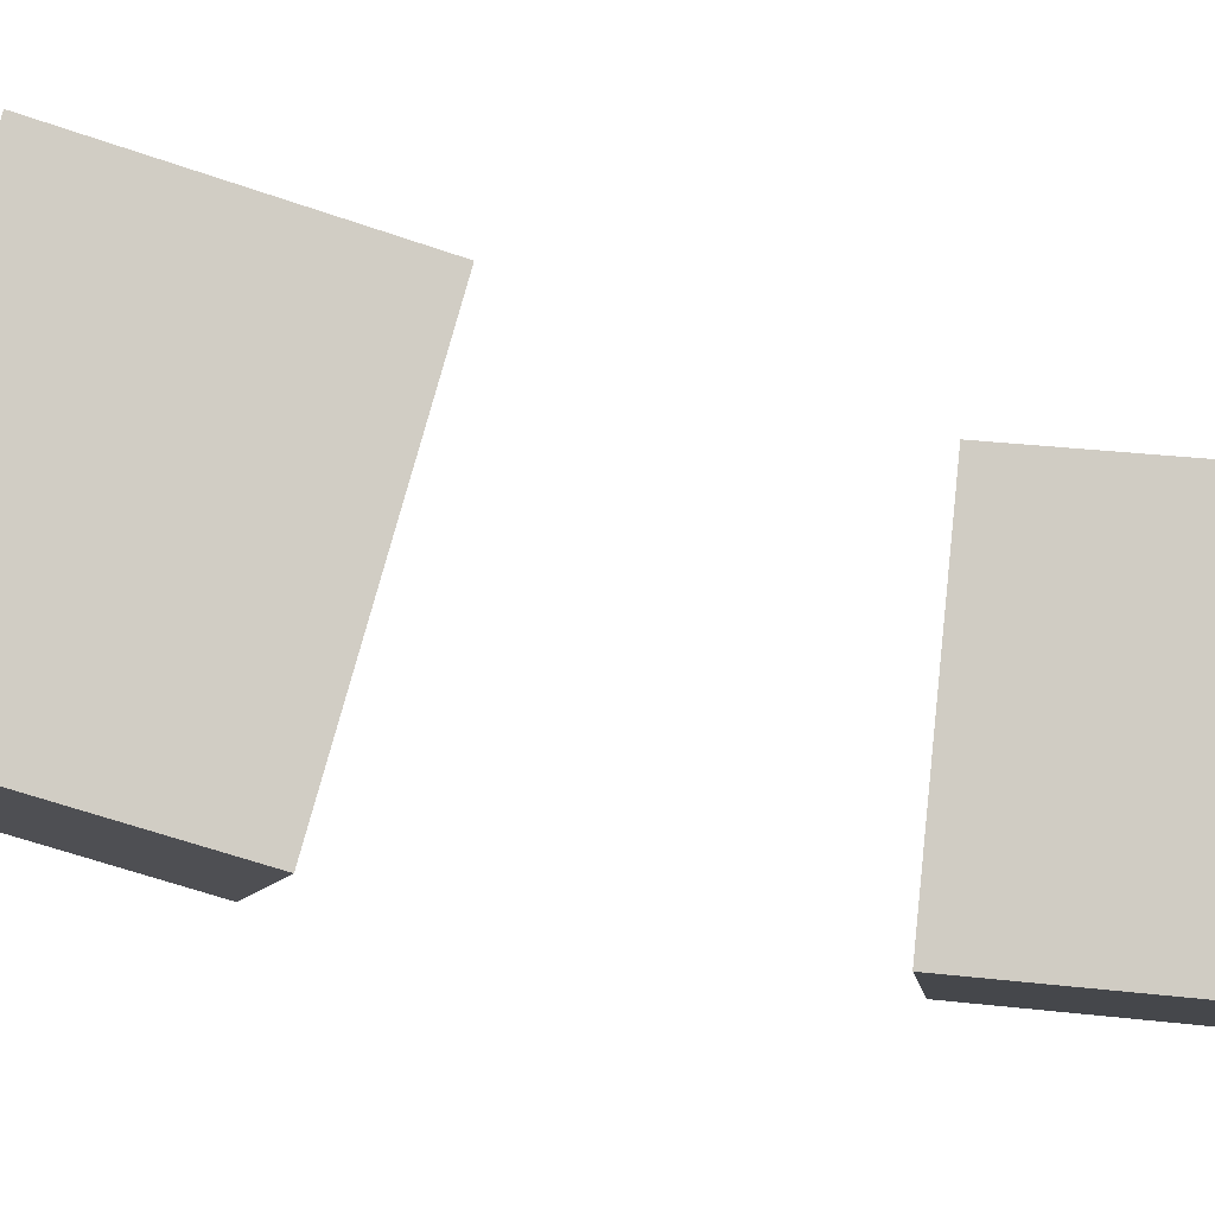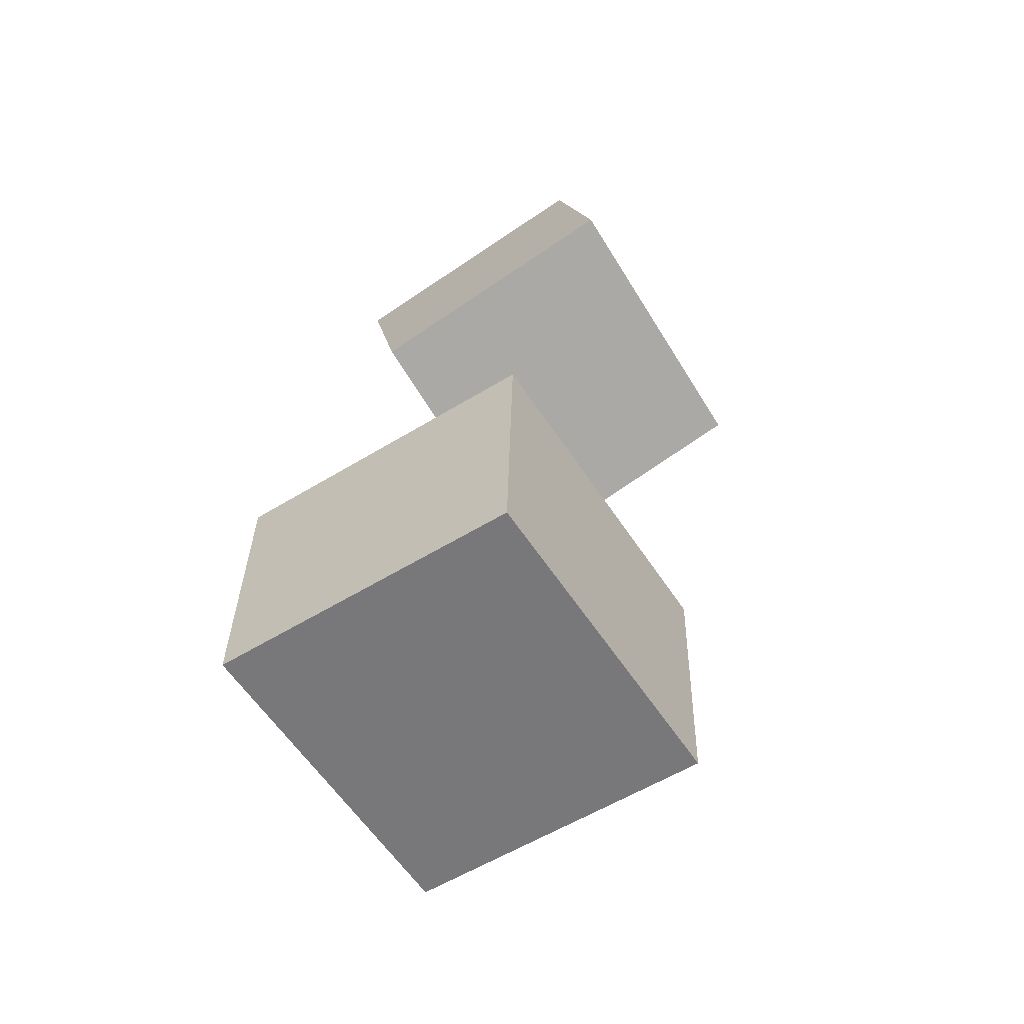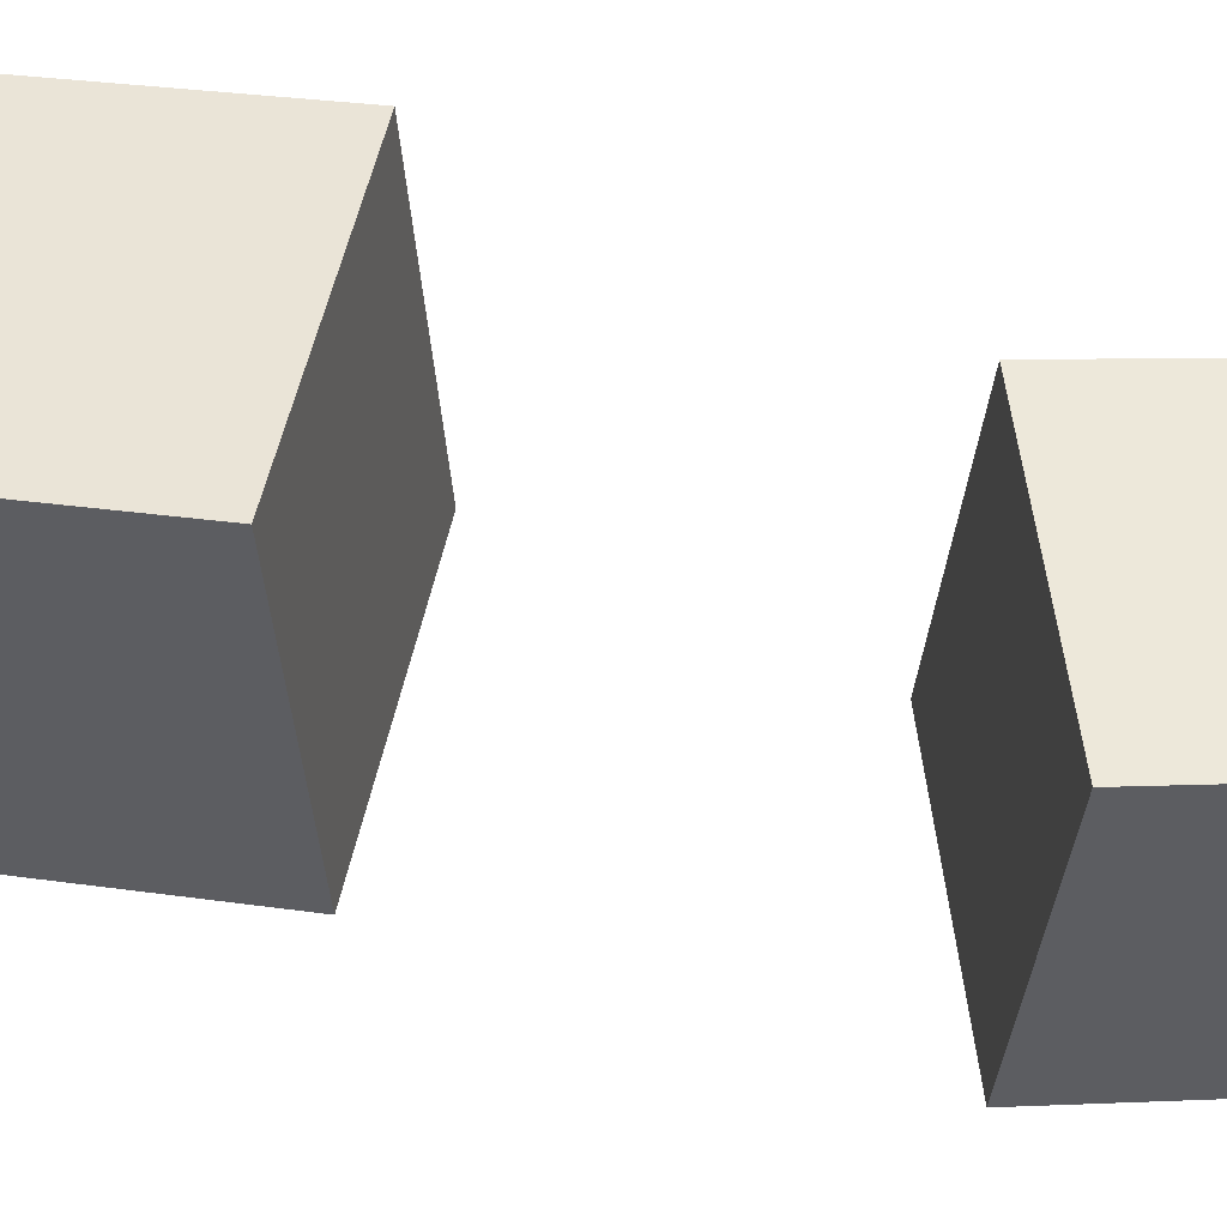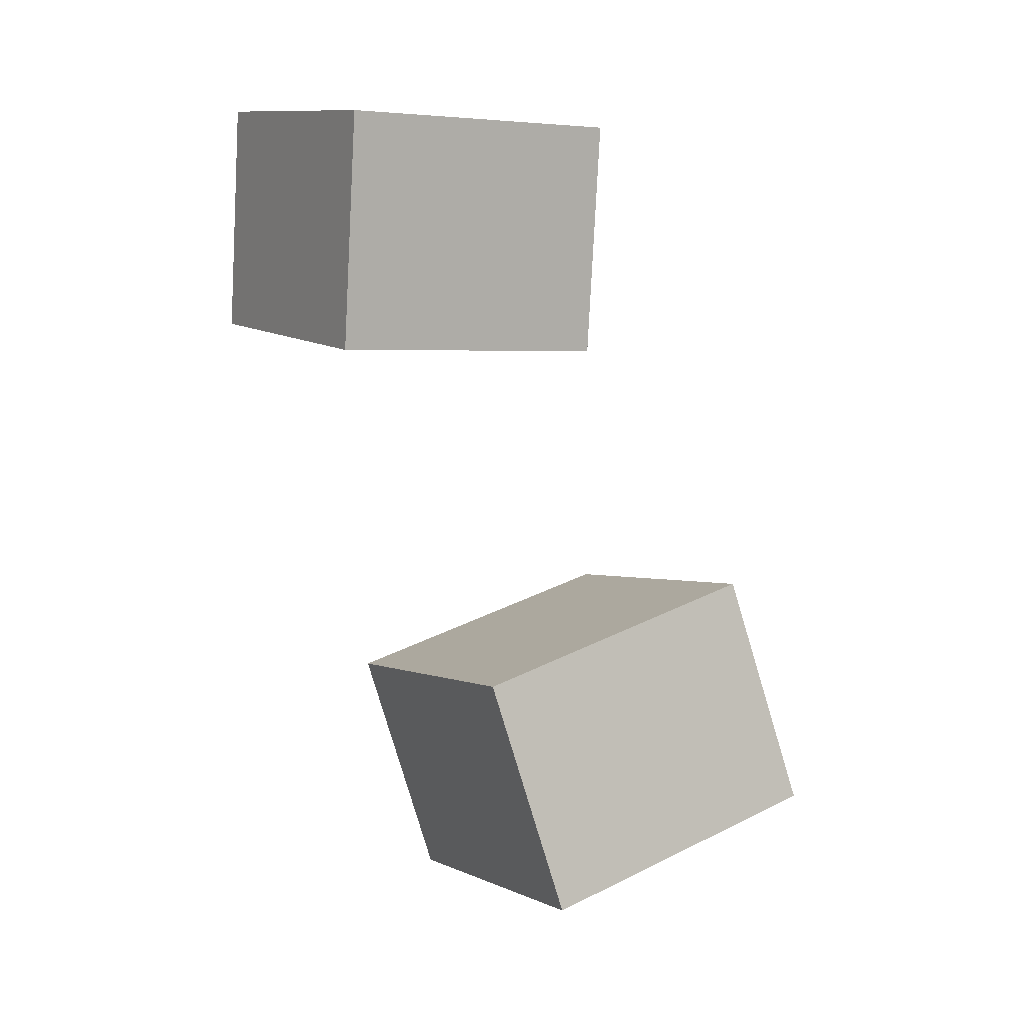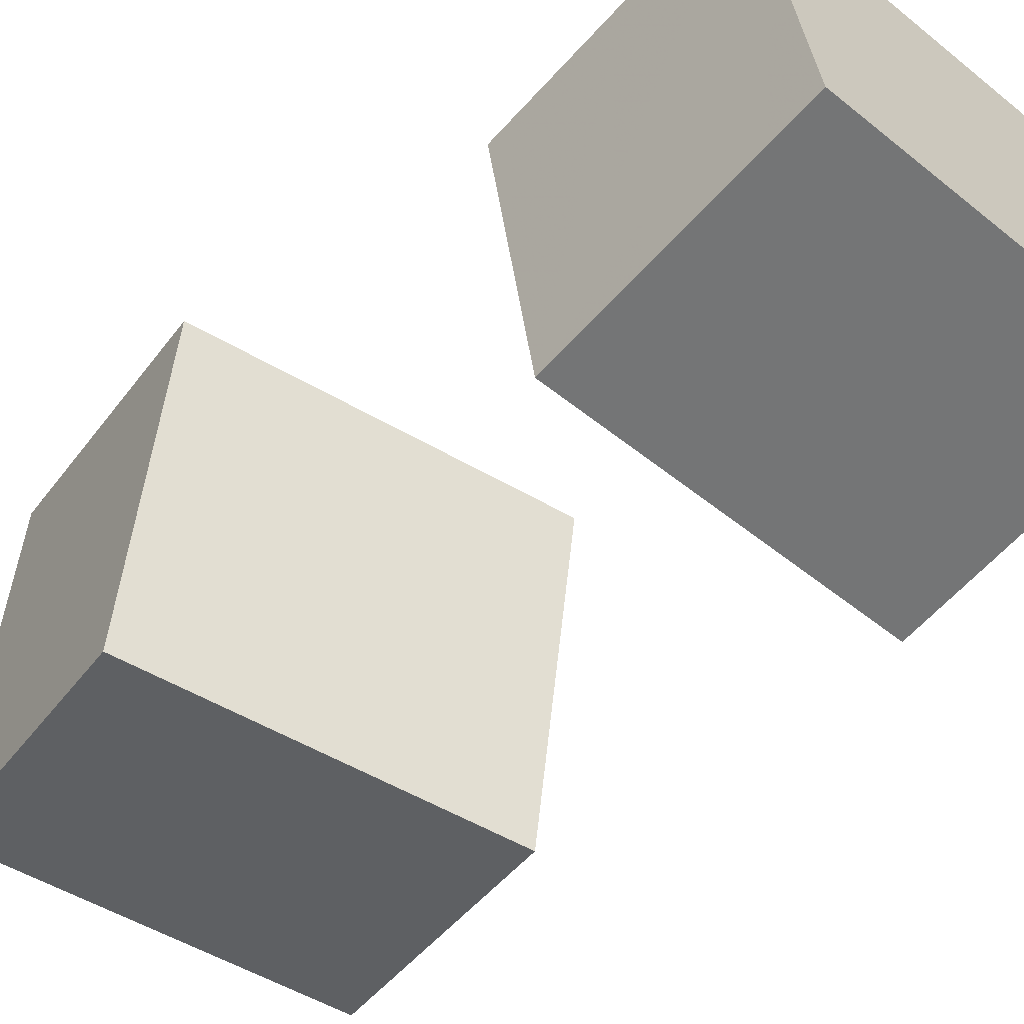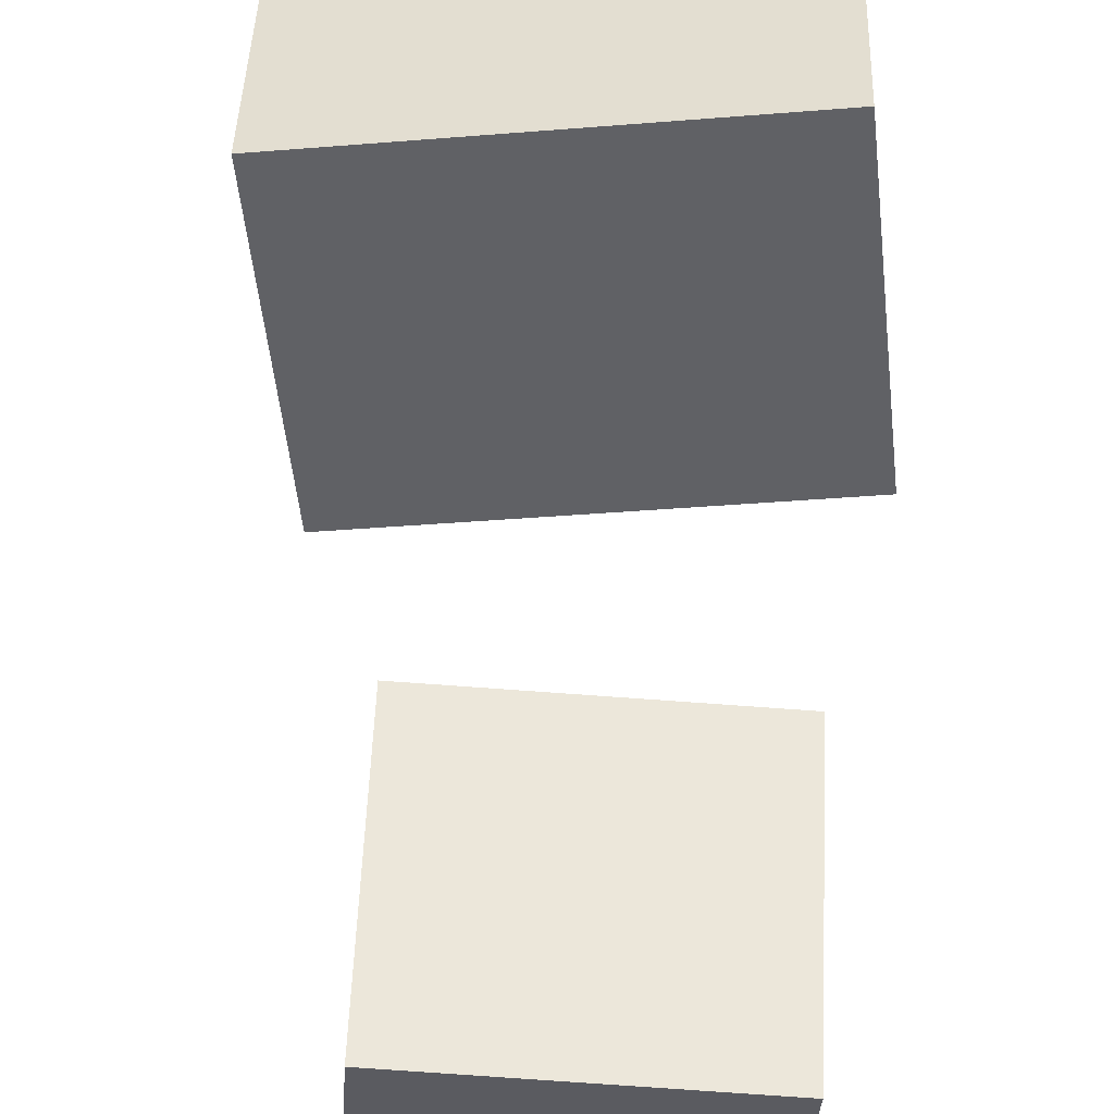
<metadata>
{"format":"obj","ext":"obj","renderer":"f3d","projection":"perspective","resolution":1024,"background":"white","views":[{"elev":79.5,"azim":90.9,"up":"+Z"},{"elev":-76.0,"azim":124.6,"up":"+Y"},{"elev":-41.0,"azim":79.4,"up":"+Z"},{"elev":16.8,"azim":-117.6,"up":"+Y"},{"elev":-53.0,"azim":132.9,"up":"+Z"},{"elev":-39.4,"azim":-8.5,"up":"+Z"}]}
</metadata>
<code>
v -0.1425 -0.1351 -0.1951
v -0.1277 -0.08562 0.06335
v 0.1285 -0.2061 -0.197
v 0.1433 -0.1567 0.06141
v -0.1953 -0.3376 -0.1533
v -0.1805 -0.2881 0.1051
v 0.07571 -0.4086 -0.1552
v 0.09053 -0.3592 0.1032
f 1.0 7.0 5.0
f 1.0 3.0 7.0
f 1.0 4.0 3.0
f 1.0 2.0 4.0
f 3.0 8.0 7.0
f 3.0 4.0 8.0
f 5.0 7.0 8.0
f 5.0 8.0 6.0
f 1.0 5.0 6.0
f 1.0 6.0 2.0
f 2.0 6.0 8.0
f 2.0 8.0 4.0
v -0.08838 0.1652 -0.3037
v -0.08129 0.1395 -0.06882
v -0.07106 0.3582 -0.2831
v -0.06397 0.3326 -0.04826
v 0.1611 0.1438 -0.3135
v 0.1682 0.1182 -0.07869
v 0.1785 0.3369 -0.293
v 0.1856 0.3112 -0.05812
f 9.0 15.0 13.0
f 9.0 11.0 15.0
f 9.0 12.0 11.0
f 9.0 10.0 12.0
f 11.0 16.0 15.0
f 11.0 12.0 16.0
f 13.0 15.0 16.0
f 13.0 16.0 14.0
f 9.0 13.0 14.0
f 9.0 14.0 10.0
f 10.0 14.0 16.0
f 10.0 16.0 12.0

</code>
